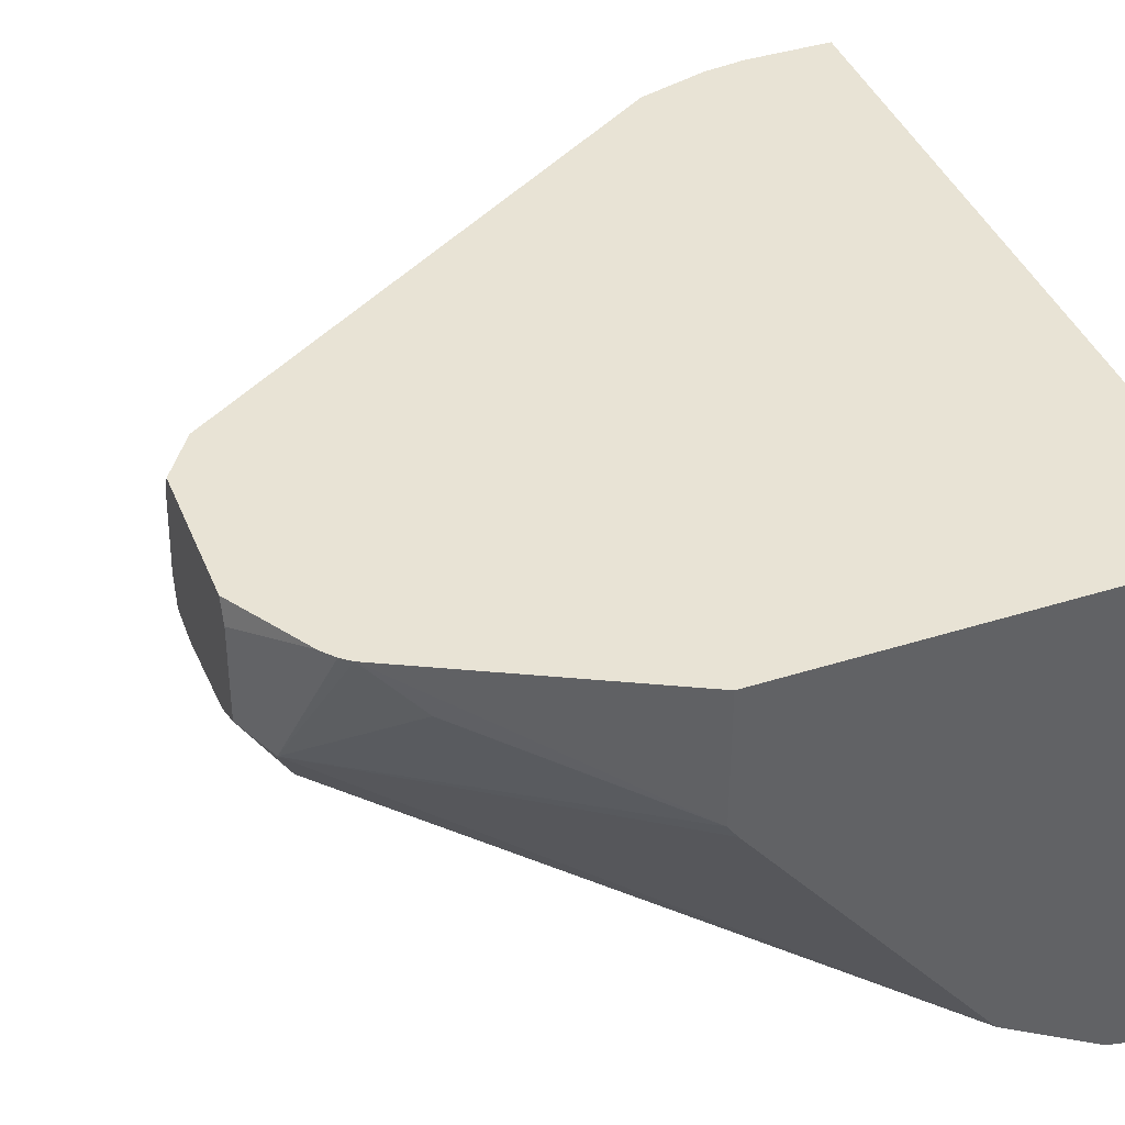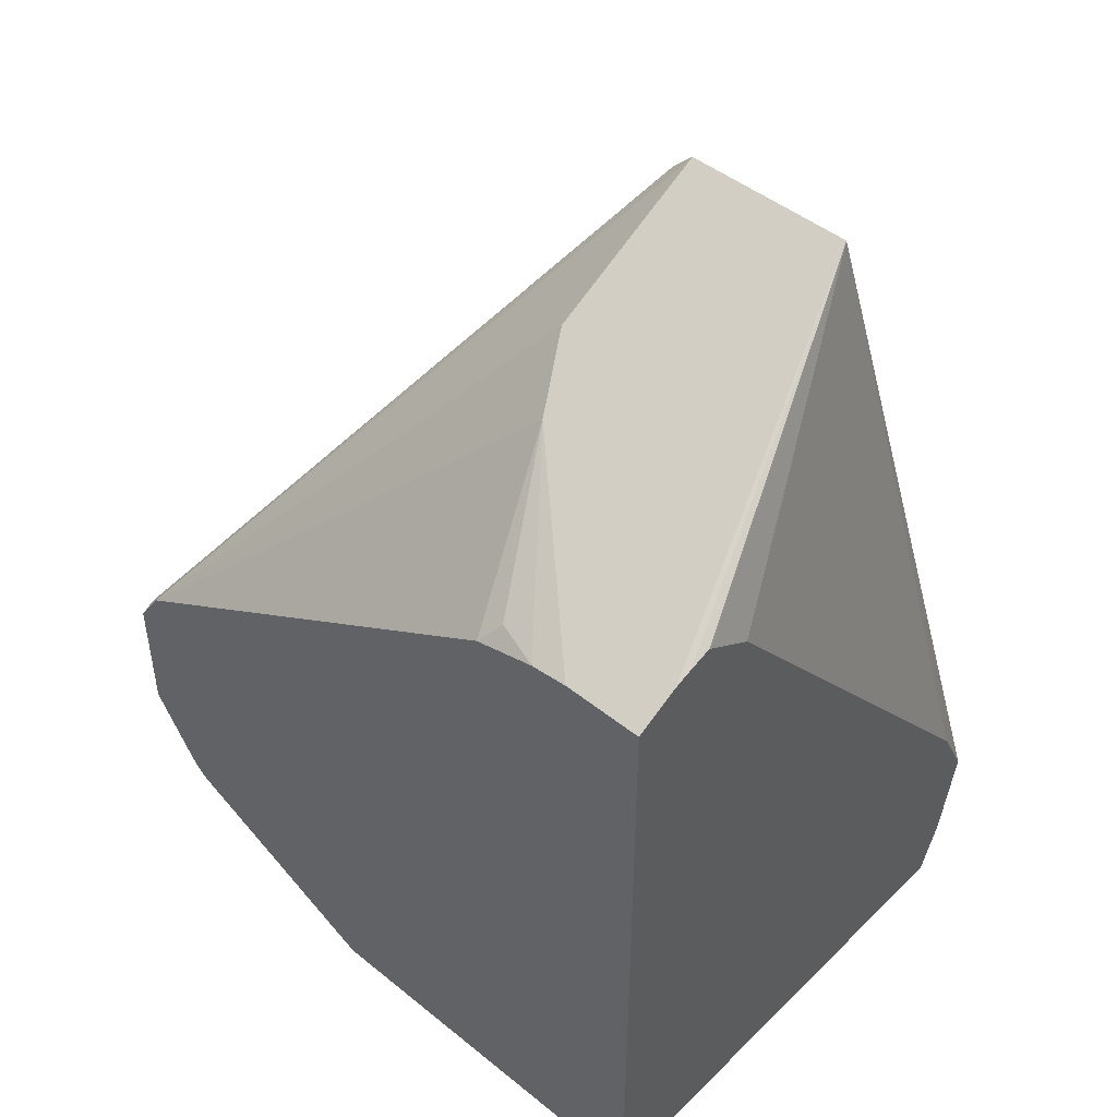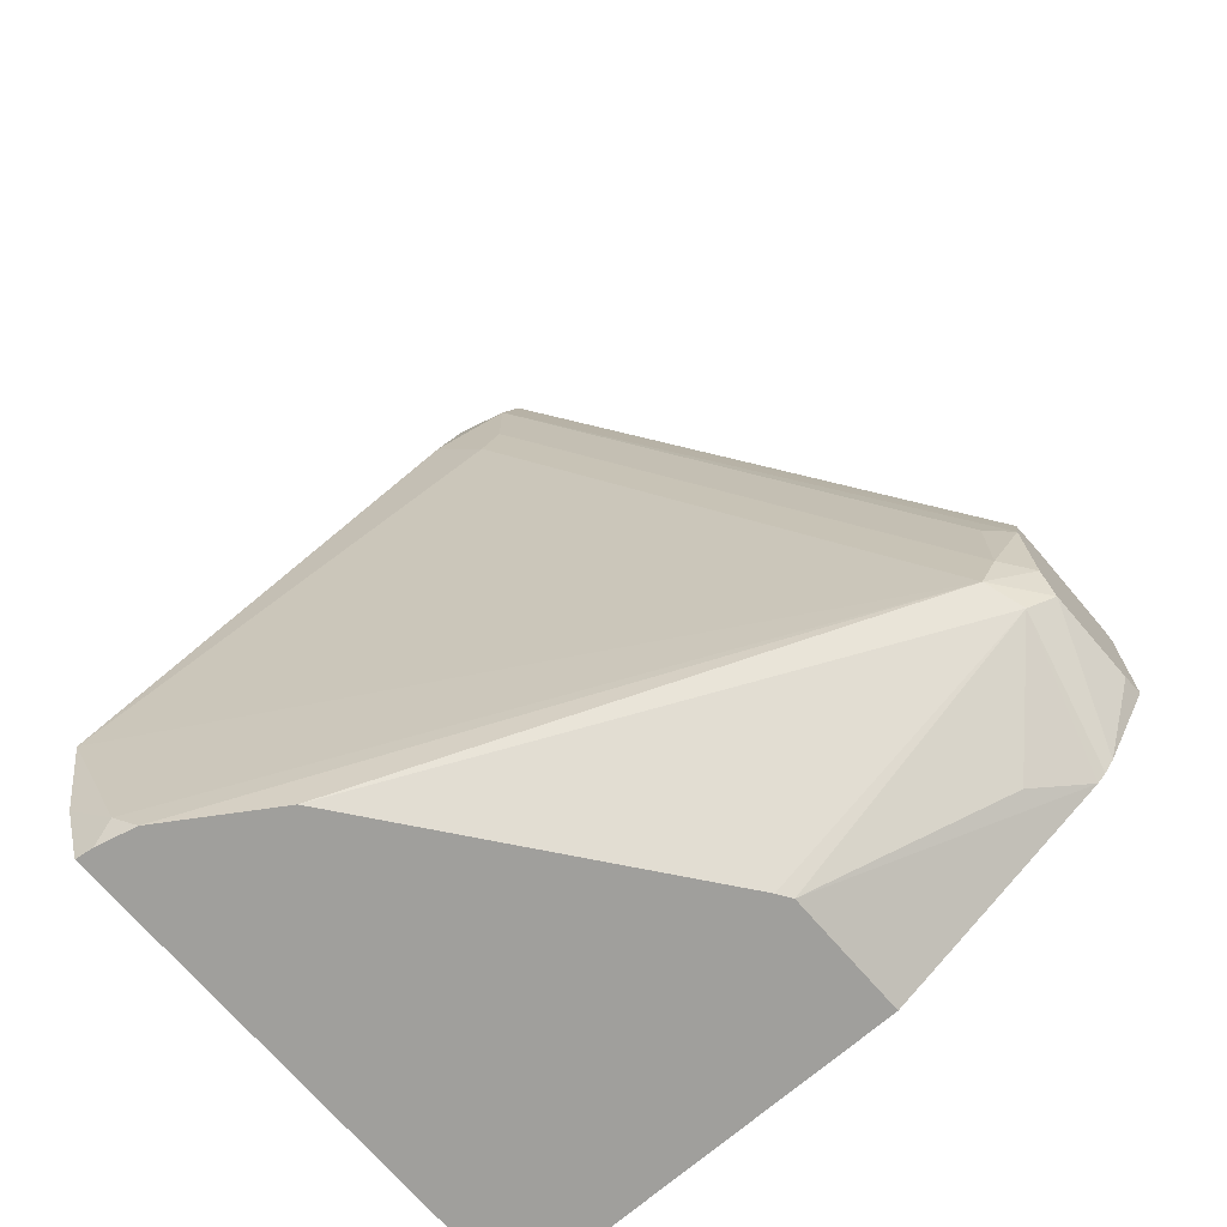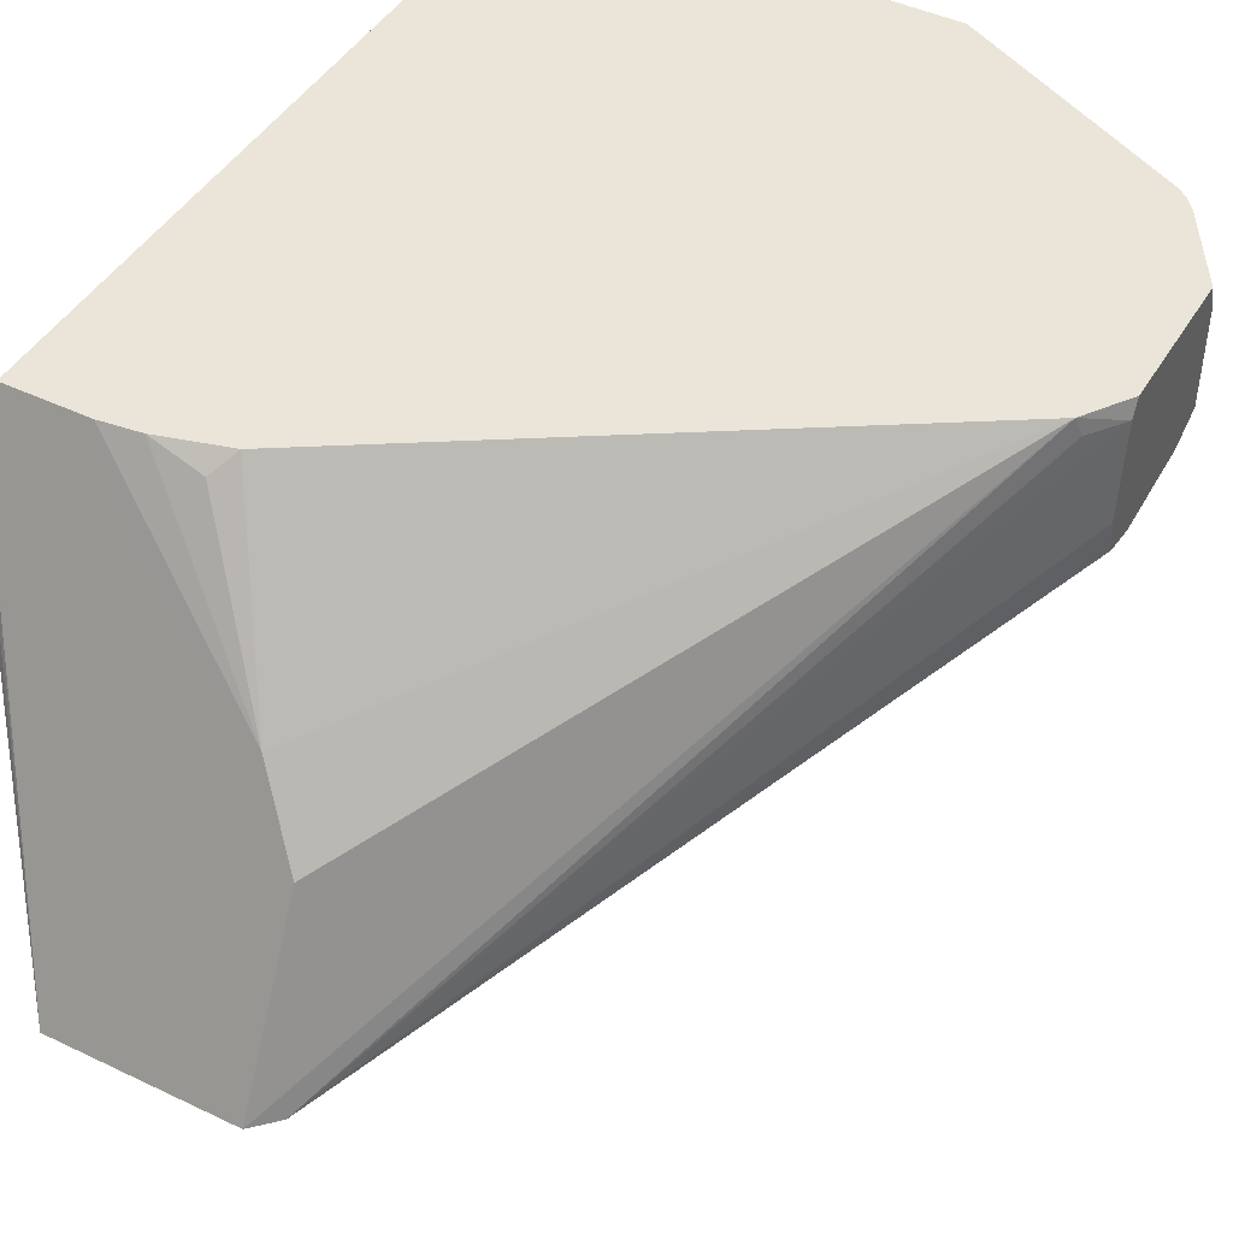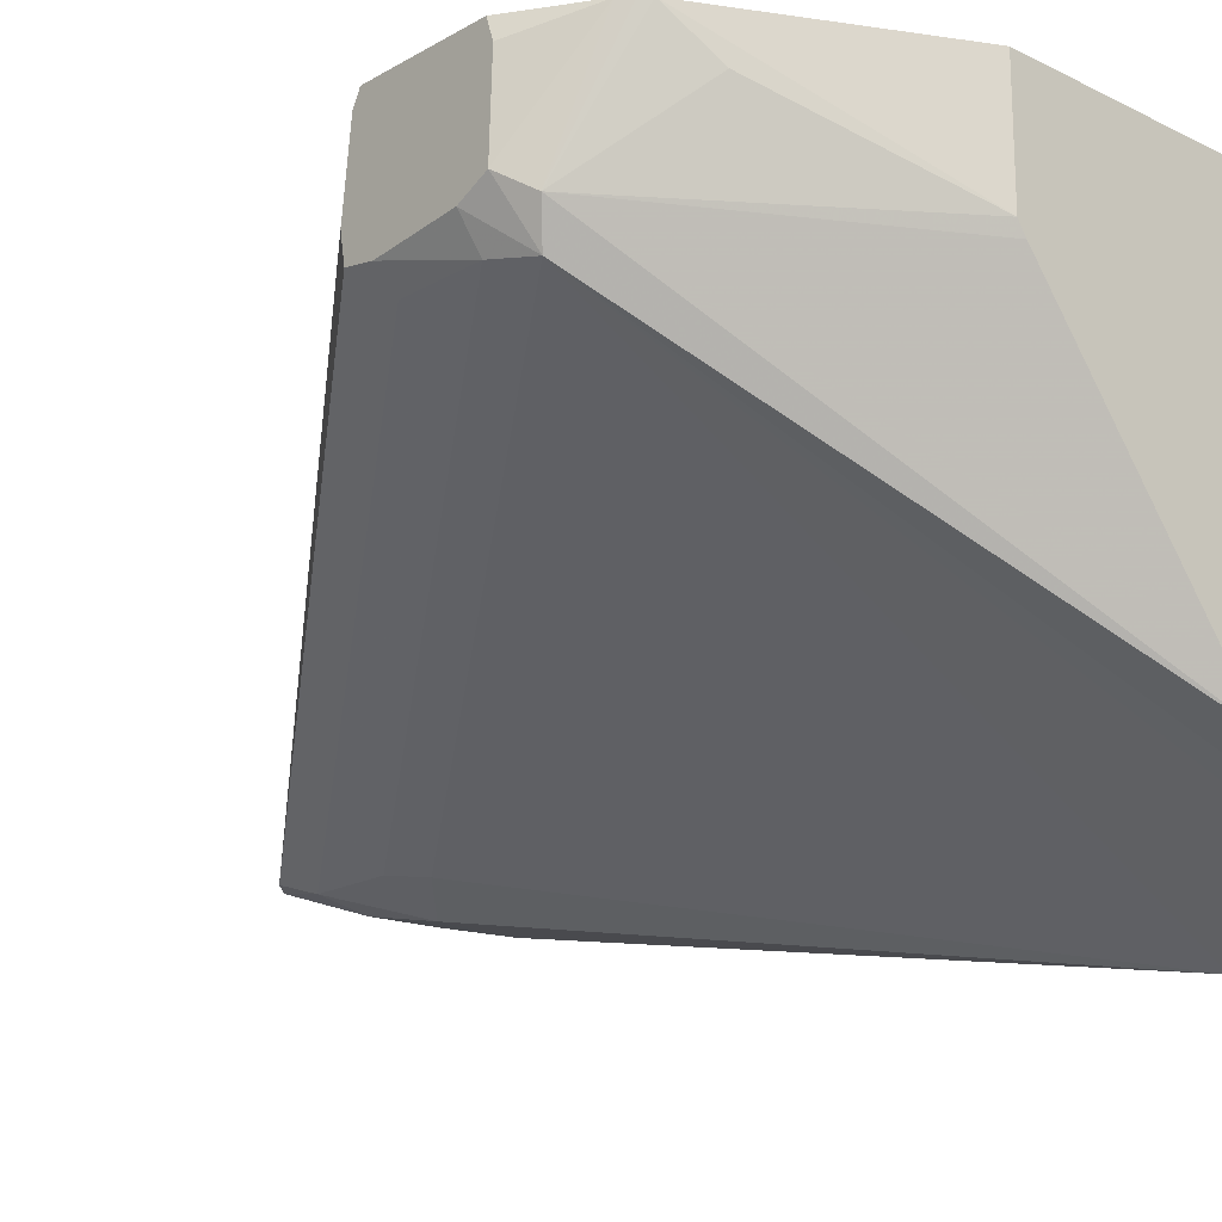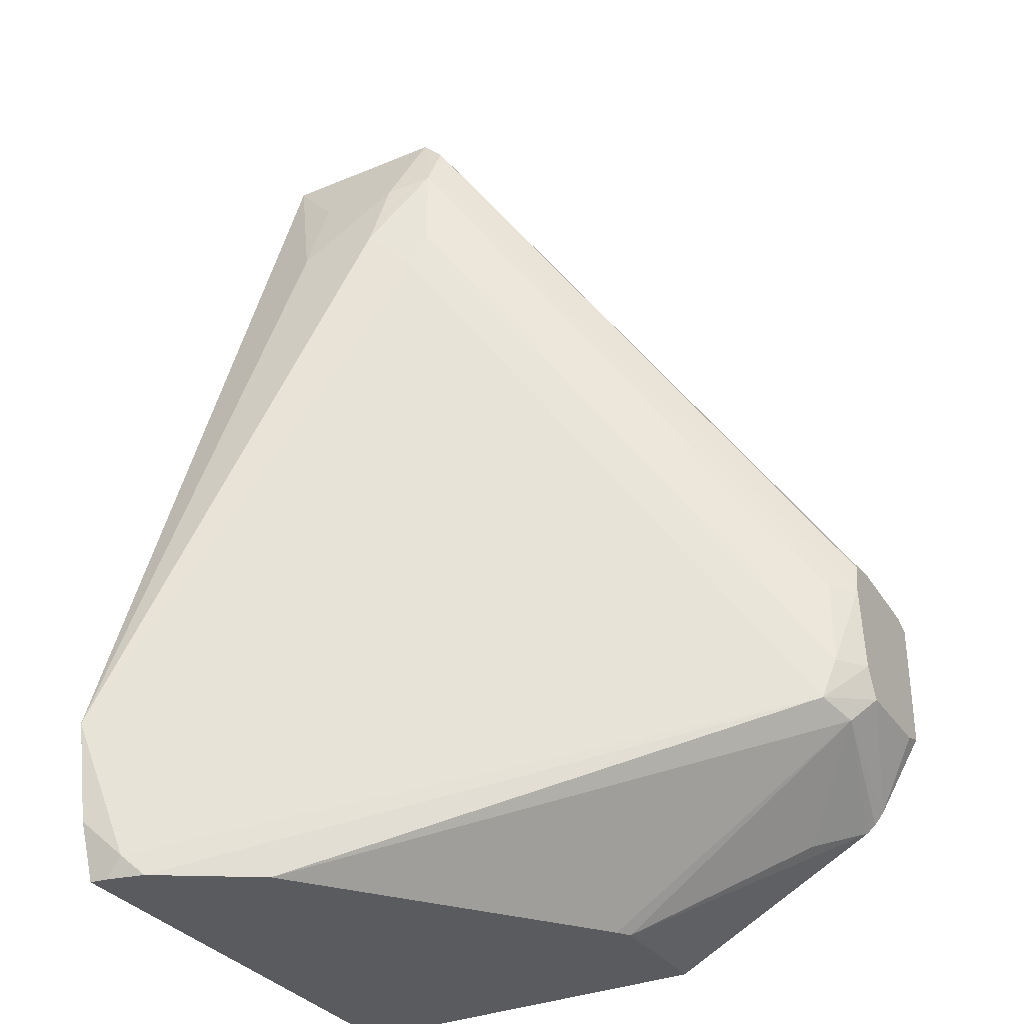
<metadata>
{"format":"obj","ext":"obj","renderer":"f3d","projection":"perspective","resolution":1024,"background":"white","views":[{"elev":41.0,"azim":-21.0,"up":"+Z"},{"elev":46.9,"azim":42.4,"up":"+Y"},{"elev":-71.2,"azim":-139.2,"up":"+Y"},{"elev":44.6,"azim":-150.8,"up":"+Z"},{"elev":-18.8,"azim":-42.9,"up":"+Z"},{"elev":-32.8,"azim":-150.1,"up":"+Y"}]}
</metadata>
<code>
v 0.3502 -0.08179 -0.1527
v 0.3502 -0.08327 -0.1475
v 0.3502 -0.08327 -0.1549
v 0.3223 -0.04396 -0.2247
v 0.3502 -0.08467 -0.1433
v 0.3502 -0.0896 -0.1644
v 0.3126 -0.07815 -0.2344
v 0.3101 -0.05862 -0.2295
v 0.2898 -0.06188 -0.2312
v 0.2833 -0.04396 -0.2247
v 0.3321 -0.07815 -0.1563
v 0.3502 -0.08514 -0.1423
v 0.3502 -0.1981 -0.2498
v 0.3502 -0.2133 -0.2576
v 0.293 -0.07815 -0.2344
v 0.28 -0.05862 -0.2279
v 0.2784 -0.04884 -0.2247
v 0.2031 -0.1622 -0.1331
v 0.2833 -0.0635 -0.1856
v 0.293 -0.07164 -0.1693
v 0.3223 -0.08303 -0.1465
v 0.3502 -0.08974 -0.1331
v 0.3502 -0.2358 -0.2533
v 0.3419 -0.2442 -0.2491
v 0.2051 -0.2051 -0.1709
v 0.2833 -0.08792 -0.2295
v 0.28 -0.07815 -0.2279
v 0.2019 -0.1758 -0.1693
v 0.1967 -0.1758 -0.1644
v 0.1967 -0.1689 -0.1632
v 0.1967 -0.1677 -0.1563
v 0.1967 -0.1698 -0.1368
v 0.2019 -0.1628 -0.1368
v 0.1967 -0.1716 -0.1331
v 0.3089 -0.09491 -0.1331
v 0.3126 -0.09036 -0.1368
v 0.3235 -0.09082 -0.1331
v 0.3321 -0.08974 -0.1331
v 0.3502 -0.2486 -0.1331
v 0.3502 -0.2486 -0.2485
v 0.3463 -0.2486 -0.248
v 0.3375 -0.2486 -0.2458
v 0.2019 -0.2084 -0.1628
v 0.1967 -0.2025 -0.1587
v 0.1967 -0.1954 -0.1623
v 0.2019 -0.1954 -0.1693
v 0.3142 -0.2486 -0.2309
v 0.1967 -0.2015 -0.1331
v 0.261 -0.2486 -0.1331
v 0.2631 -0.2486 -0.1647
v 0.261 -0.2486 -0.1617
v 0.2214 -0.2279 -0.1433
v 0.2113 -0.2228 -0.1331
v 0.2092 -0.2212 -0.1331
v 0.2069 -0.2185 -0.1331
v 0.1967 -0.2032 -0.1381
f 23 40 41
f 23 41 24
f 24 41 42
f 24 42 25
f 25 43 44
f 25 46 26
f 25 45 46
f 25 47 43
f 25 42 47
f 21 38 22
f 25 44 45
f 20 38 21
f 18 49 39
f 20 36 37
f 20 35 36
f 18 20 19
f 18 35 20
f 18 37 35
f 18 38 37
f 18 22 38
f 18 39 22
f 18 53 49
f 18 54 53
f 26 46 27
f 20 37 38
f 28 46 29
f 44 55 56
f 29 45 44
f 18 55 54
f 49 53 51
f 48 56 55
f 43 55 44
f 51 53 52
f 43 54 55
f 43 53 54
f 43 52 53
f 43 51 52
f 43 50 51
f 43 47 50
f 29 46 45
f 39 41 40
f 39 47 42
f 39 50 47
f 39 51 50
f 39 49 51
f 35 37 36
f 29 31 30
f 29 32 31
f 29 34 32
f 29 48 34
f 29 56 48
f 29 44 56
f 39 42 41
f 18 48 55
f 1 39 40
f 18 32 34
f 7 15 9
f 4 14 7
f 4 13 14
f 4 6 13
f 4 12 5
f 4 11 12
f 4 10 11
f 4 9 10
f 4 8 9
f 4 7 8
f 3 6 4
f 2 4 5
f 1 4 2
f 1 3 4
f 1 6 3
f 1 13 6
f 1 14 13
f 1 23 14
f 1 22 39
f 1 12 22
f 1 5 12
f 1 2 5
f 18 34 48
f 7 9 8
f 7 14 15
f 1 40 23
f 9 15 16
f 9 16 10
f 18 33 32
f 17 33 18
f 17 32 33
f 17 30 31
f 17 29 30
f 16 29 17
f 16 28 29
f 16 46 28
f 16 27 46
f 16 26 27
f 15 26 16
f 17 31 32
f 14 25 26
f 14 26 15
f 10 17 18
f 10 16 17
f 10 19 20
f 10 20 21
f 10 18 19
f 10 21 11
f 11 21 22
f 11 22 12
f 14 23 24
f 14 24 25

</code>
